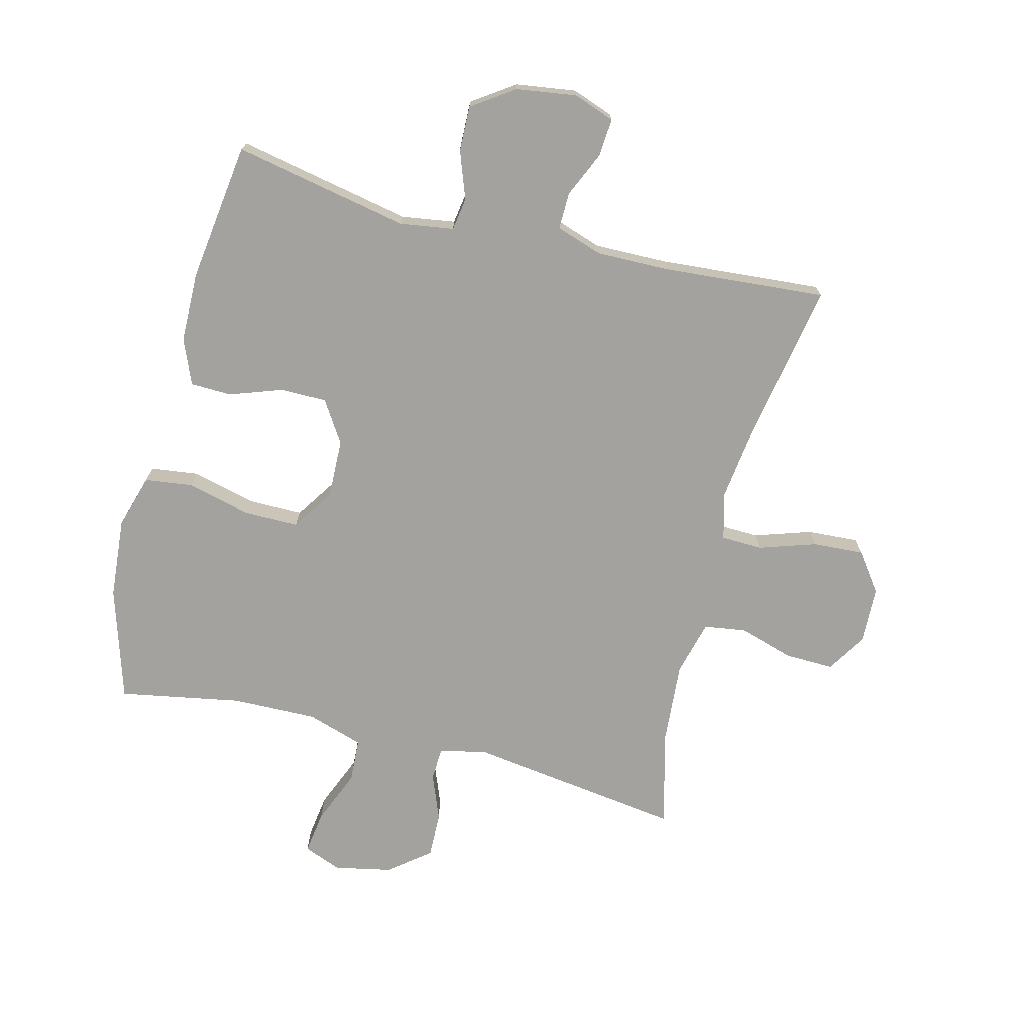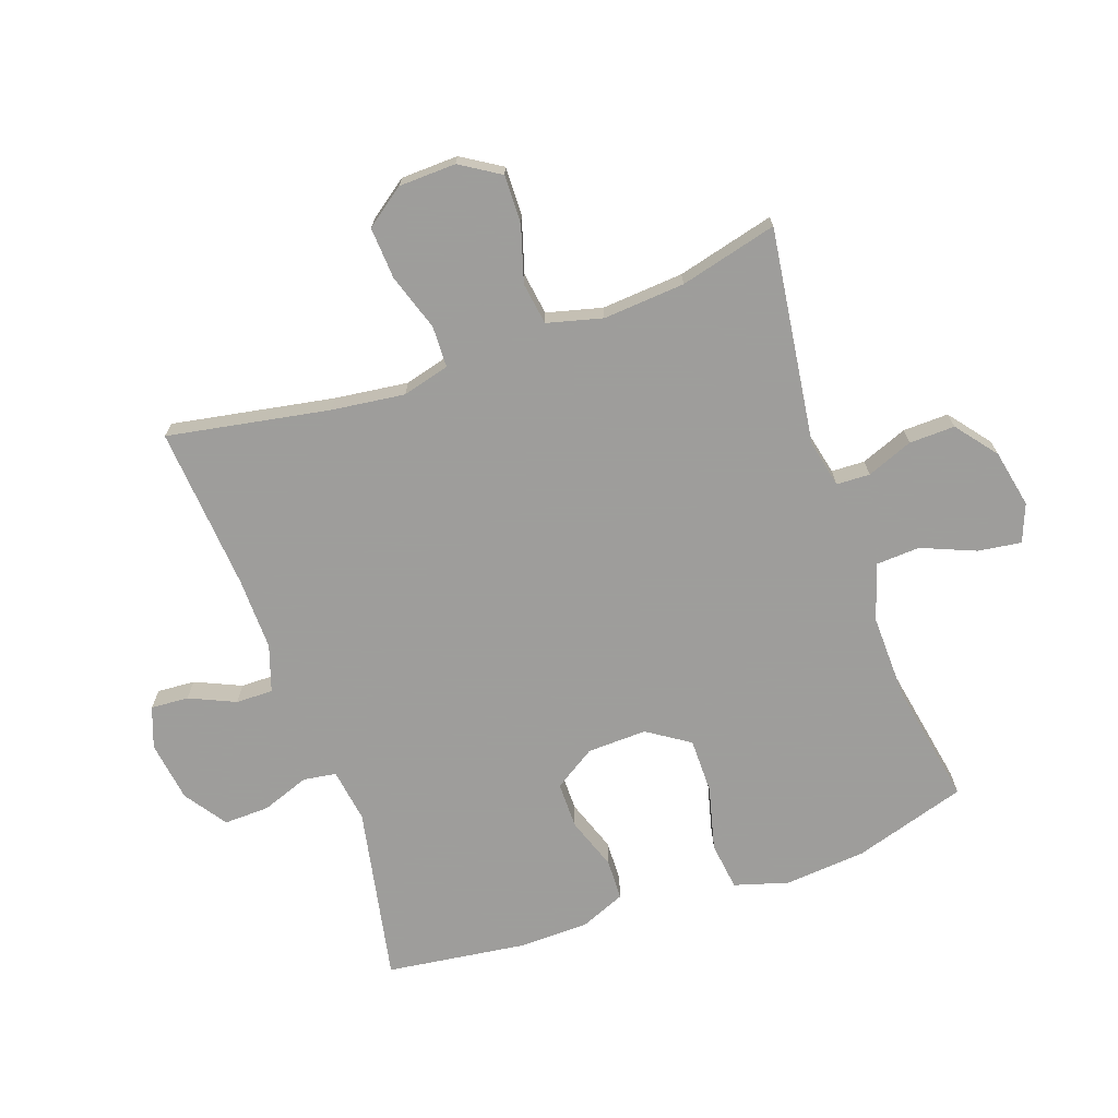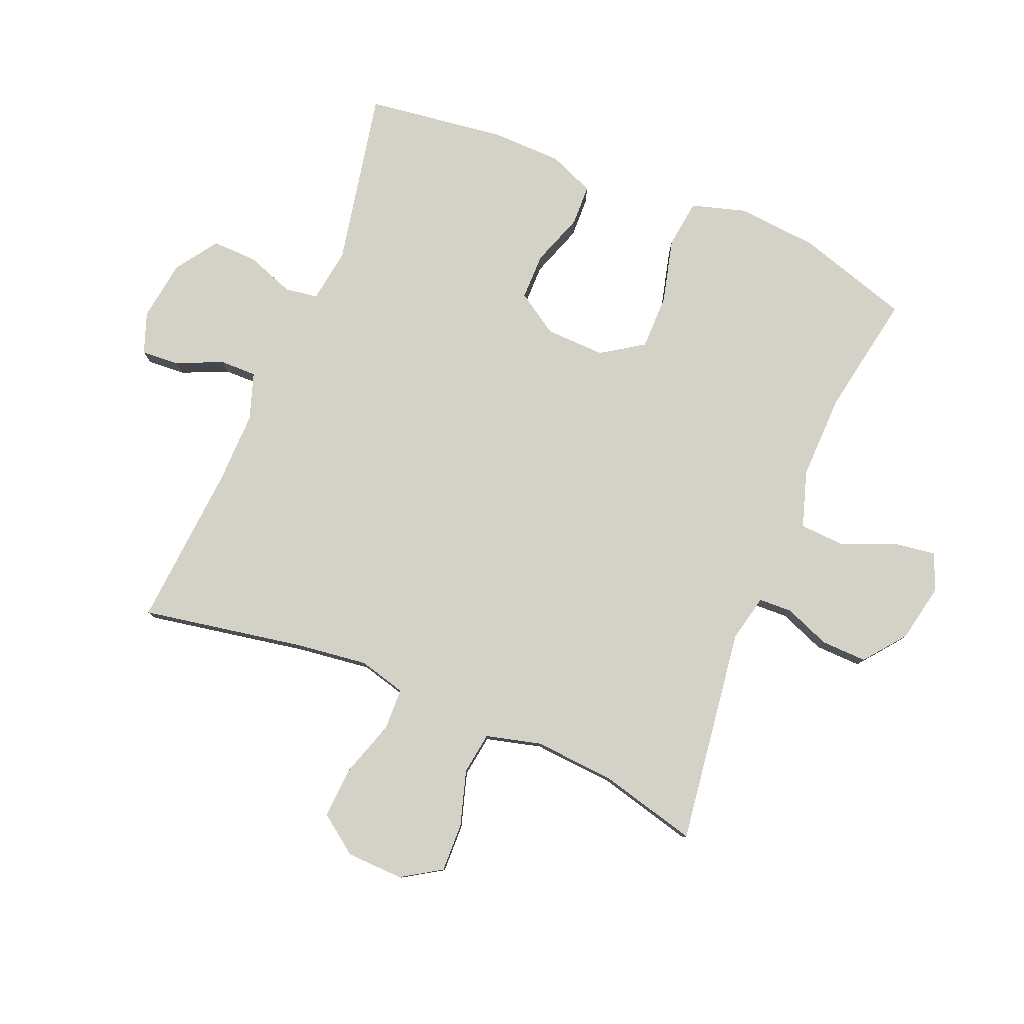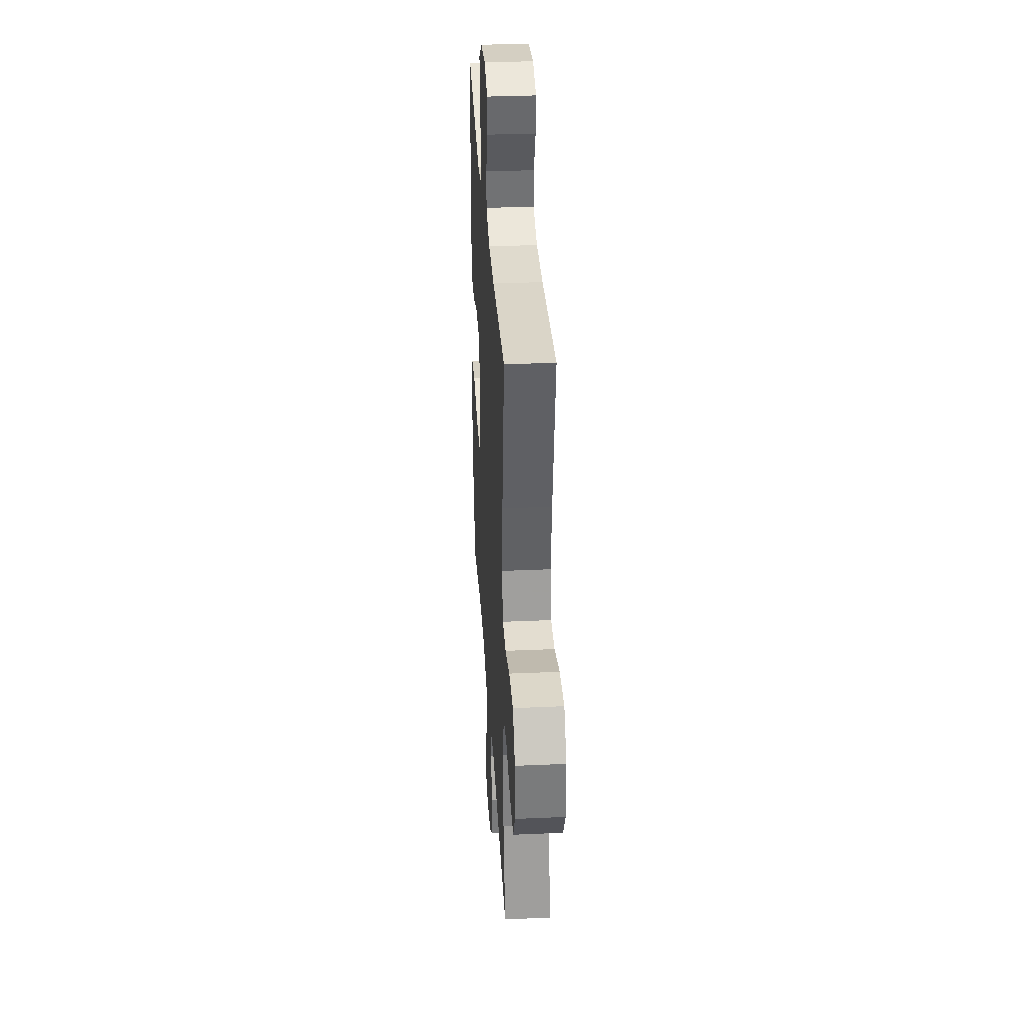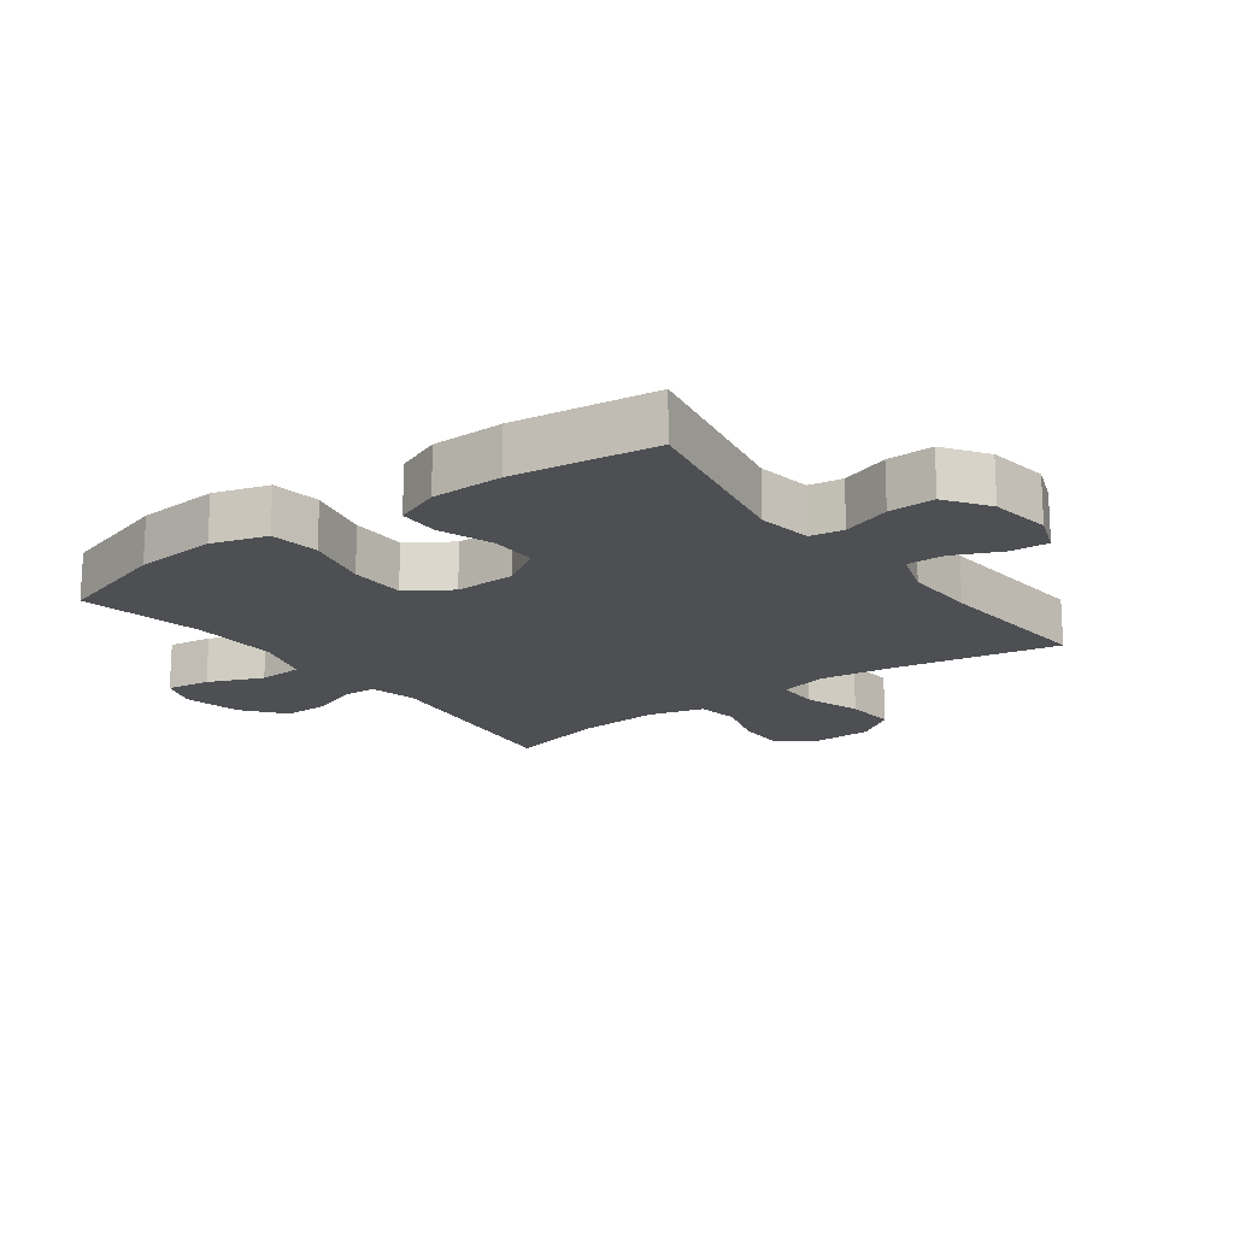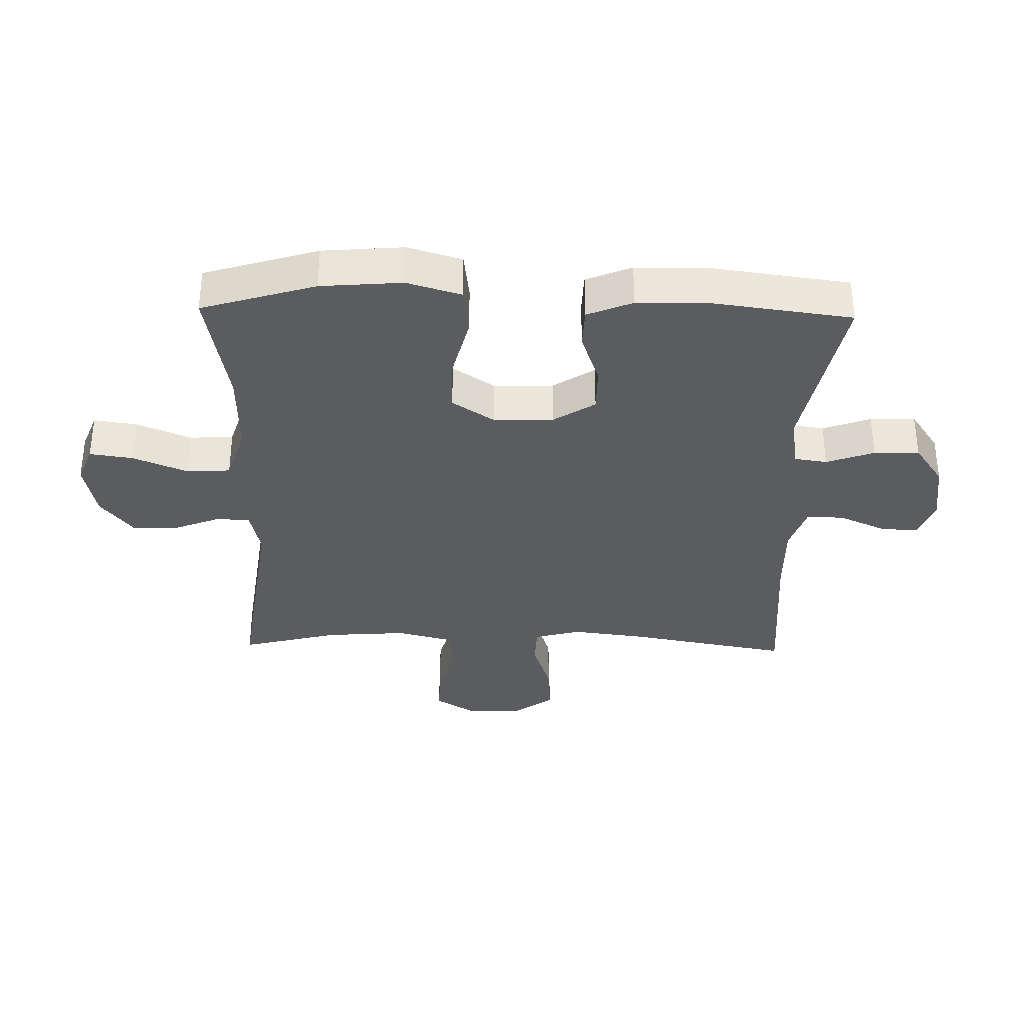
<metadata>
{"format":"obj","ext":"obj","renderer":"f3d","projection":"perspective","resolution":1024,"background":"white","views":[{"elev":-72.6,"azim":-14.2,"up":"+Y"},{"elev":-70.7,"azim":109.4,"up":"+Y"},{"elev":79.8,"azim":112.5,"up":"+Y"},{"elev":33.8,"azim":86.6,"up":"+Z"},{"elev":-17.6,"azim":-53.6,"up":"+Y"},{"elev":-34.2,"azim":-91.3,"up":"+Y"}]}
</metadata>
<code>
v 0.5 0.07 0.5
v 0.453 0.07 0.239
v 0.438 0.07 0.121
v 0.458 0.07 0.045
v 0.525 0.07 0.043
v 0.617 0.07 0.073
v 0.7 0.07 0.078
v 0.746 0.07 0.015
v 0.749 0.07 -0.077
v 0.709 0.07 -0.141
v 0.63 0.07 -0.139
v 0.541 0.07 -0.112
v 0.473 0.07 -0.122
v 0.45 0.07 -0.211
v 0.46 0.07 -0.343
v 0.5 0.07 -0.5
v 0.151 0.07 -0.452
v 0.075 0.07 -0.469
v 0.073 0.07 -0.523
v 0.102 0.07 -0.597
v 0.104 0.07 -0.671
v 0.038 0.07 -0.723
v -0.055 0.07 -0.742
v -0.116 0.07 -0.718
v -0.106 0.07 -0.648
v -0.07 0.07 -0.561
v -0.074 0.07 -0.49
v -0.165 0.07 -0.461
v -0.303 0.07 -0.464
v -0.5 0.07 -0.5
v -0.556 0.07 -0.317
v -0.567 0.07 -0.186
v -0.541 0.07 -0.099
v -0.463 0.07 -0.089
v -0.36 0.07 -0.115
v -0.271 0.07 -0.115
v -0.226 0.07 -0.047
v -0.229 0.07 0.049
v -0.272 0.07 0.116
v -0.347 0.07 0.116
v -0.432 0.07 0.086
v -0.498 0.07 0.088
v -0.528 0.07 0.161
v -0.53 0.07 0.275
v -0.5 0.07 0.5
v -0.216 0.07 0.444
v -0.129 0.07 0.457
v -0.121 0.07 0.51
v -0.149 0.07 0.587
v -0.151 0.07 0.66
v -0.083 0.07 0.707
v 0.015 0.07 0.721
v 0.081 0.07 0.697
v 0.077 0.07 0.636
v 0.044 0.07 0.562
v 0.043 0.07 0.502
v 0.118 0.07 0.477
v 0.236 0.07 0.479
v 0.5 0 0.5
v 0.453 0 0.239
v 0.438 0 0.121
v 0.458 0 0.045
v 0.525 0 0.043
v 0.617 0 0.073
v 0.7 0 0.078
v 0.746 0 0.015
v 0.749 0 -0.077
v 0.709 0 -0.141
v 0.63 0 -0.139
v 0.541 0 -0.112
v 0.473 0 -0.122
v 0.45 0 -0.211
v 0.46 0 -0.343
v 0.5 0 -0.5
v 0.151 0 -0.452
v 0.075 0 -0.469
v 0.073 0 -0.523
v 0.102 0 -0.597
v 0.104 0 -0.671
v 0.038 0 -0.723
v -0.055 0 -0.742
v -0.116 0 -0.718
v -0.106 0 -0.648
v -0.07 0 -0.561
v -0.074 0 -0.49
v -0.165 0 -0.461
v -0.303 0 -0.464
v -0.5 0 -0.5
v -0.556 0 -0.317
v -0.567 0 -0.186
v -0.541 0 -0.099
v -0.463 0 -0.089
v -0.36 0 -0.115
v -0.271 0 -0.115
v -0.226 0 -0.047
v -0.229 0 0.049
v -0.272 0 0.116
v -0.347 0 0.116
v -0.432 0 0.086
v -0.498 0 0.088
v -0.528 0 0.161
v -0.53 0 0.275
v -0.5 0 0.5
v -0.216 0 0.444
v -0.129 0 0.457
v -0.121 0 0.51
v -0.149 0 0.587
v -0.151 0 0.66
v -0.083 0 0.707
v 0.015 0 0.721
v 0.081 0 0.697
v 0.077 0 0.636
v 0.044 0 0.562
v 0.043 0 0.502
v 0.118 0 0.477
v 0.236 0 0.479
f 53 54 55
f 52 53 55
f 51 52 55
f 50 51 55
f 49 50 55
f 48 49 55
f 47 48 55 56
f 44 45 46
f 43 44 46
f 42 43 46
f 41 42 46
f 40 41 46
f 39 40 46 47
f 47 56 57
f 39 47 57
f 38 39 57
f 33 34 35
f 32 33 35
f 31 32 35
f 30 31 35
f 29 30 35
f 28 29 35 36
f 27 28 36 37
f 24 25 26
f 23 24 26
f 22 23 26
f 21 22 26
f 20 21 26
f 19 20 26
f 18 19 26 27
f 38 57 58
f 37 38 58
f 27 37 58
f 18 27 58
f 17 18 58
f 10 11 12
f 9 10 12
f 8 9 12
f 7 8 12
f 6 7 12
f 5 6 12
f 4 5 12 13
f 3 4 13 14
f 17 58 1 2
f 15 16 17
f 14 15 17
f 3 14 17
f 2 3 17
f 113 112 111
f 113 111 110
f 113 110 109
f 113 109 108
f 113 108 107
f 113 107 106
f 114 113 106 105
f 104 103 102
f 104 102 101
f 104 101 100
f 104 100 99
f 104 99 98
f 105 104 98 97
f 115 114 105
f 115 105 97
f 115 97 96
f 93 92 91
f 93 91 90
f 93 90 89
f 93 89 88
f 93 88 87
f 94 93 87 86
f 95 94 86 85
f 84 83 82
f 84 82 81
f 84 81 80
f 84 80 79
f 84 79 78
f 84 78 77
f 85 84 77 76
f 116 115 96
f 116 96 95
f 116 95 85
f 116 85 76
f 116 76 75
f 70 69 68
f 70 68 67
f 70 67 66
f 70 66 65
f 70 65 64
f 70 64 63
f 71 70 63 62
f 72 71 62 61
f 60 59 116 75
f 75 74 73
f 75 73 72
f 75 72 61
f 75 61 60
f 1 59 60 2
f 2 60 61 3
f 3 61 62 4
f 4 62 63 5
f 5 63 64 6
f 6 64 65 7
f 7 65 66 8
f 8 66 67 9
f 9 67 68 10
f 10 68 69 11
f 11 69 70 12
f 12 70 71 13
f 13 71 72 14
f 14 72 73 15
f 15 73 74 16
f 16 74 75 17
f 17 75 76 18
f 18 76 77 19
f 19 77 78 20
f 20 78 79 21
f 21 79 80 22
f 22 80 81 23
f 23 81 82 24
f 24 82 83 25
f 25 83 84 26
f 26 84 85 27
f 27 85 86 28
f 28 86 87 29
f 29 87 88 30
f 30 88 89 31
f 31 89 90 32
f 32 90 91 33
f 33 91 92 34
f 34 92 93 35
f 35 93 94 36
f 36 94 95 37
f 37 95 96 38
f 38 96 97 39
f 39 97 98 40
f 40 98 99 41
f 41 99 100 42
f 42 100 101 43
f 43 101 102 44
f 44 102 103 45
f 45 103 104 46
f 46 104 105 47
f 47 105 106 48
f 48 106 107 49
f 49 107 108 50
f 50 108 109 51
f 51 109 110 52
f 52 110 111 53
f 53 111 112 54
f 54 112 113 55
f 55 113 114 56
f 56 114 115 57
f 57 115 116 58
f 58 116 59 1

</code>
